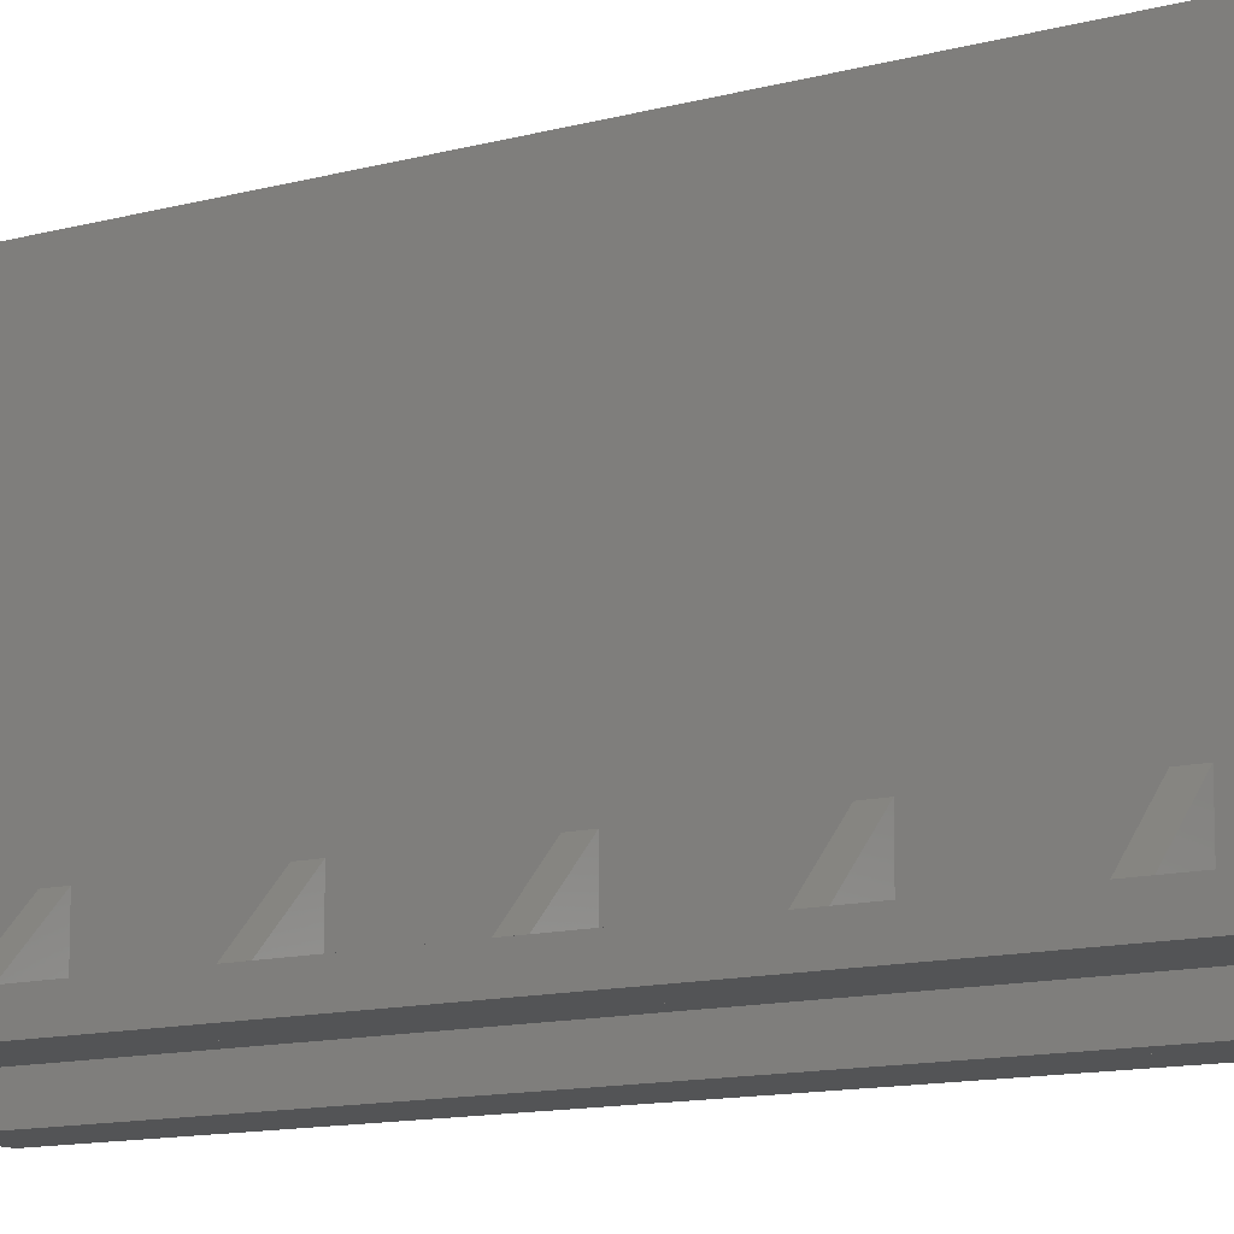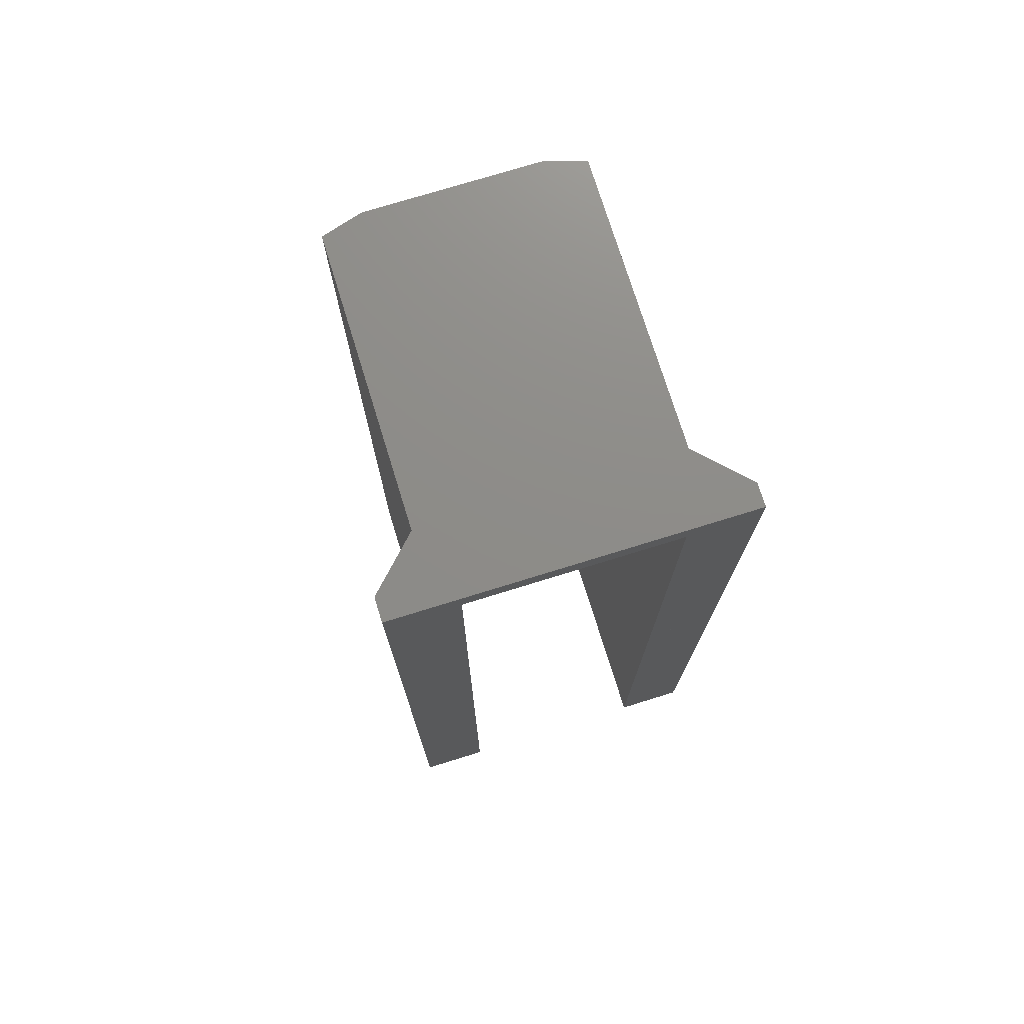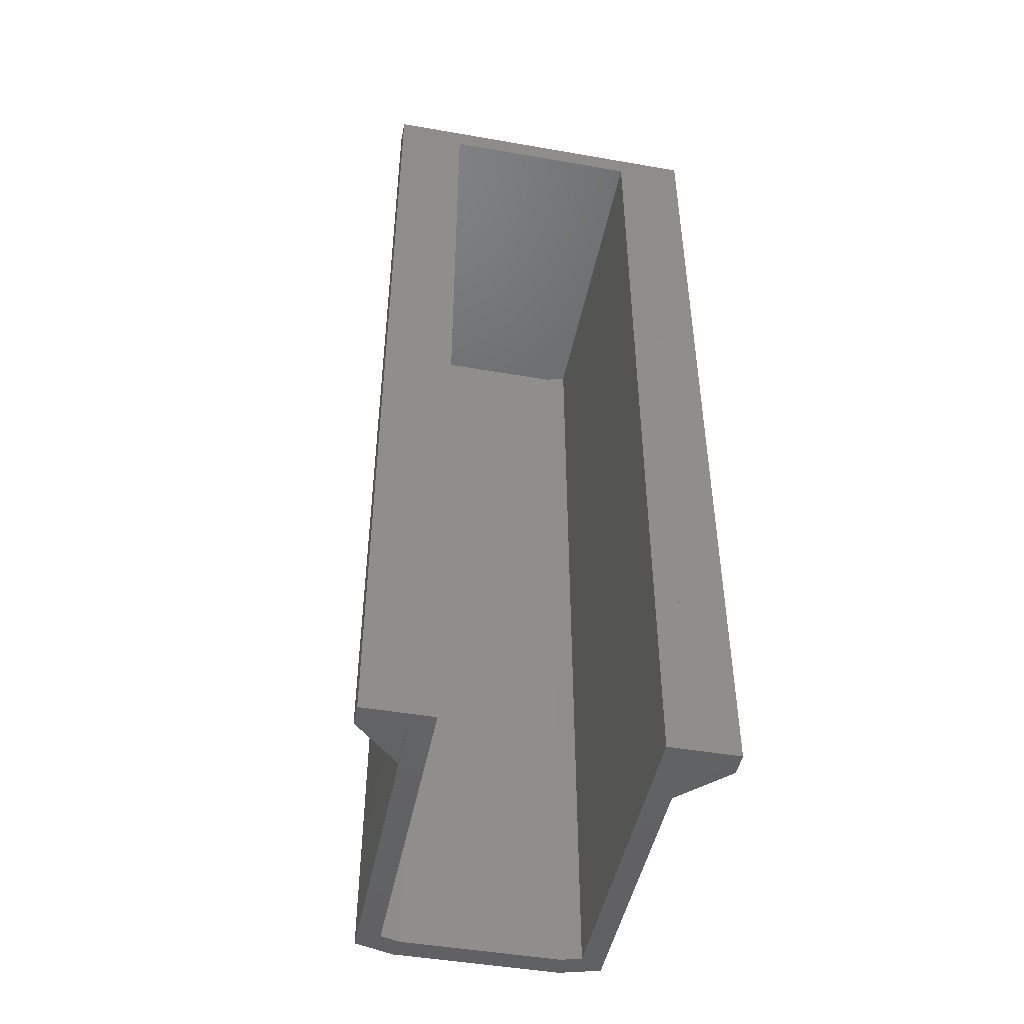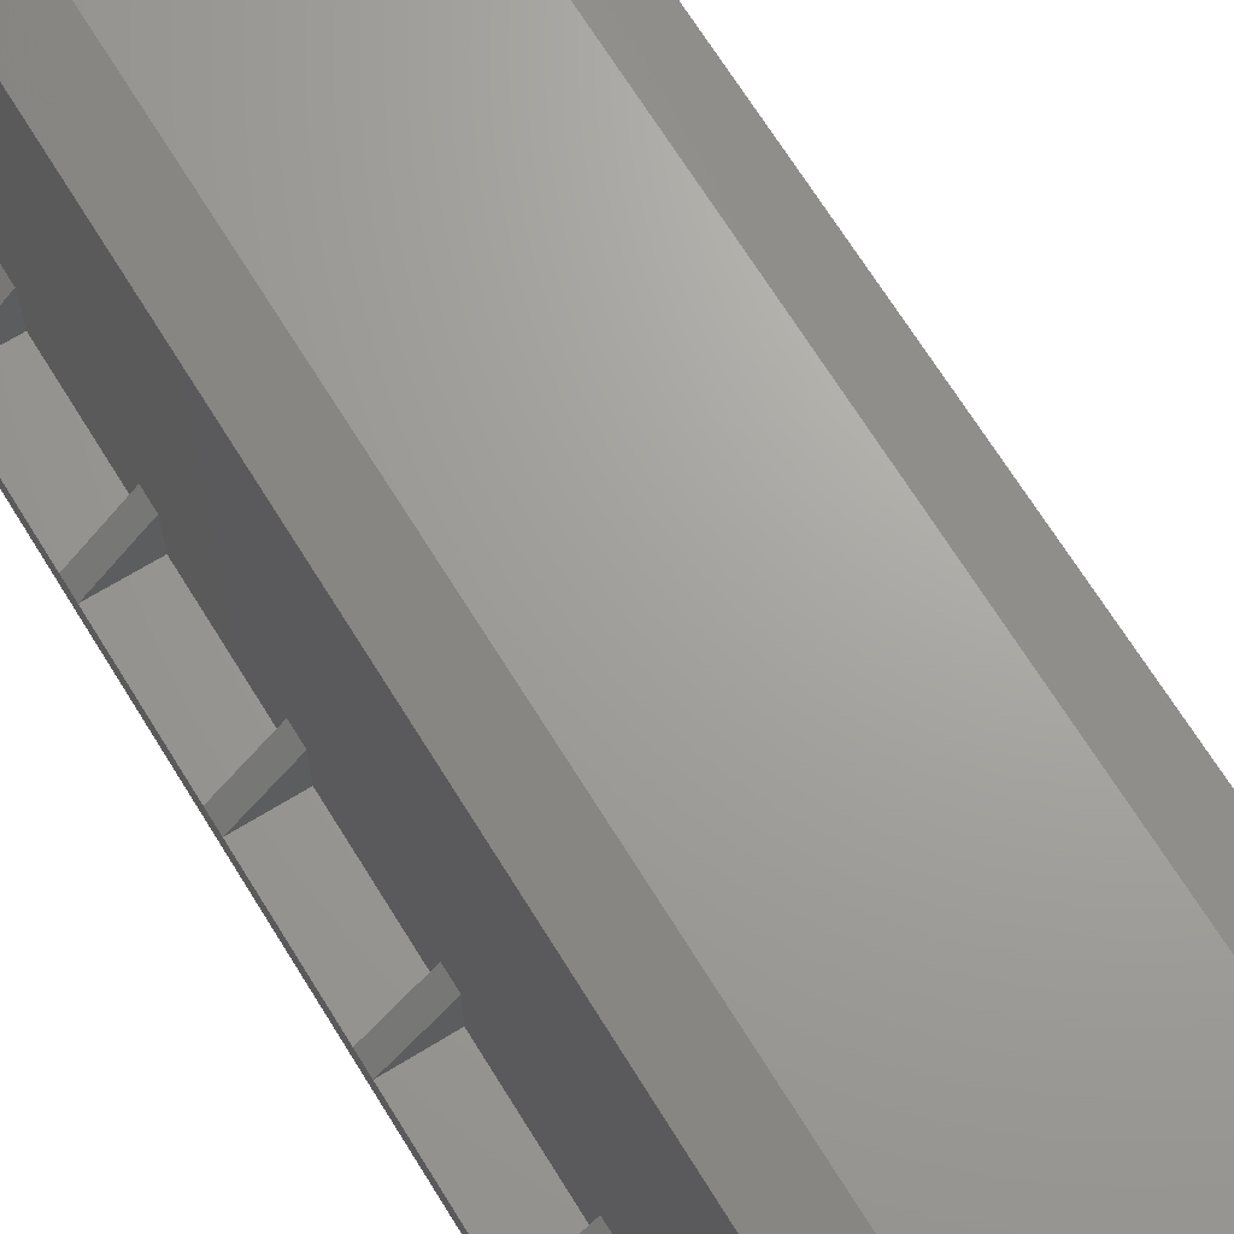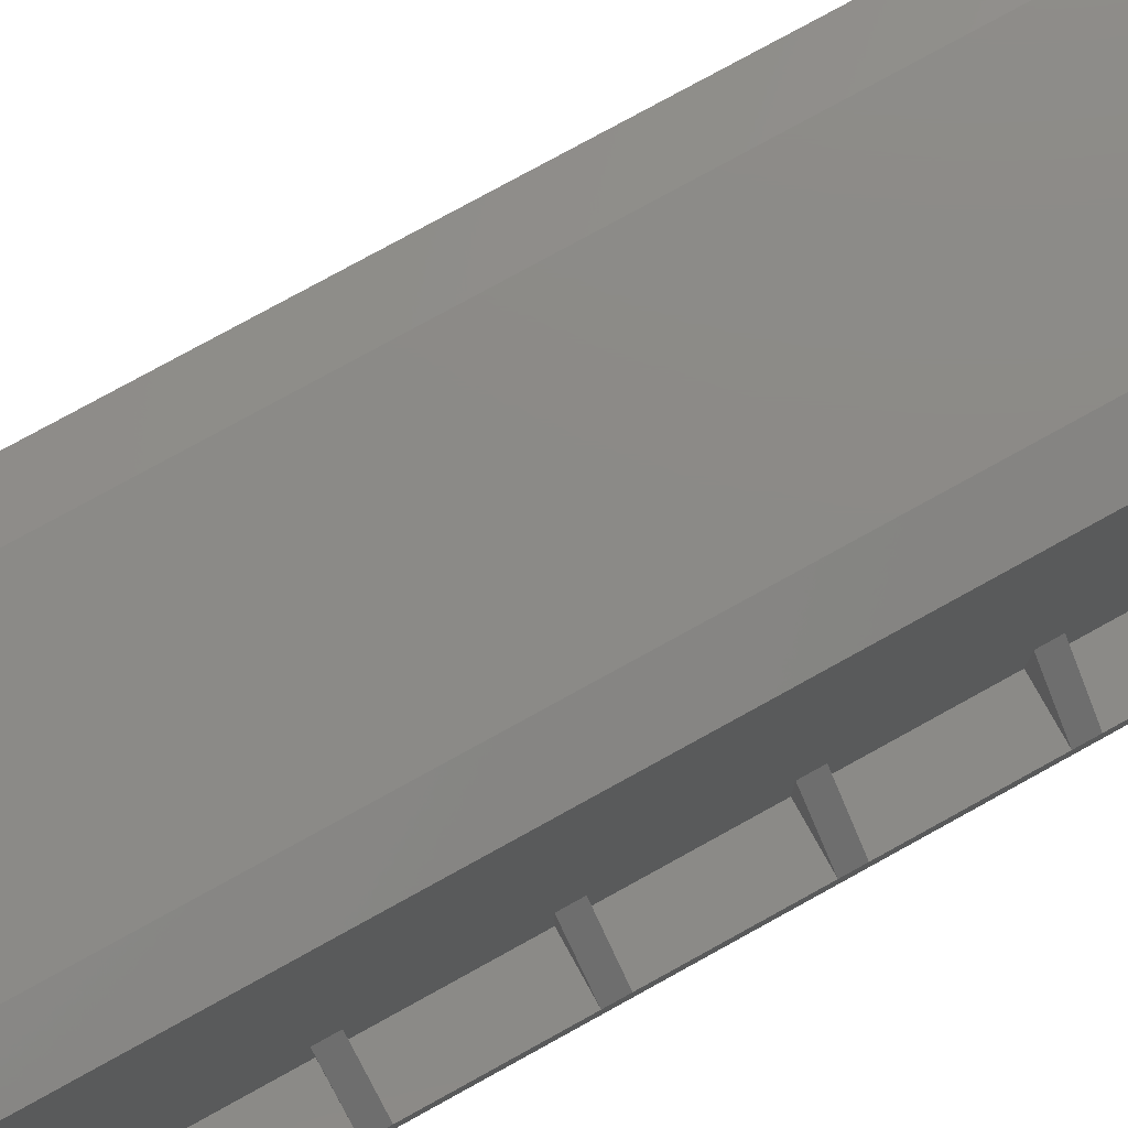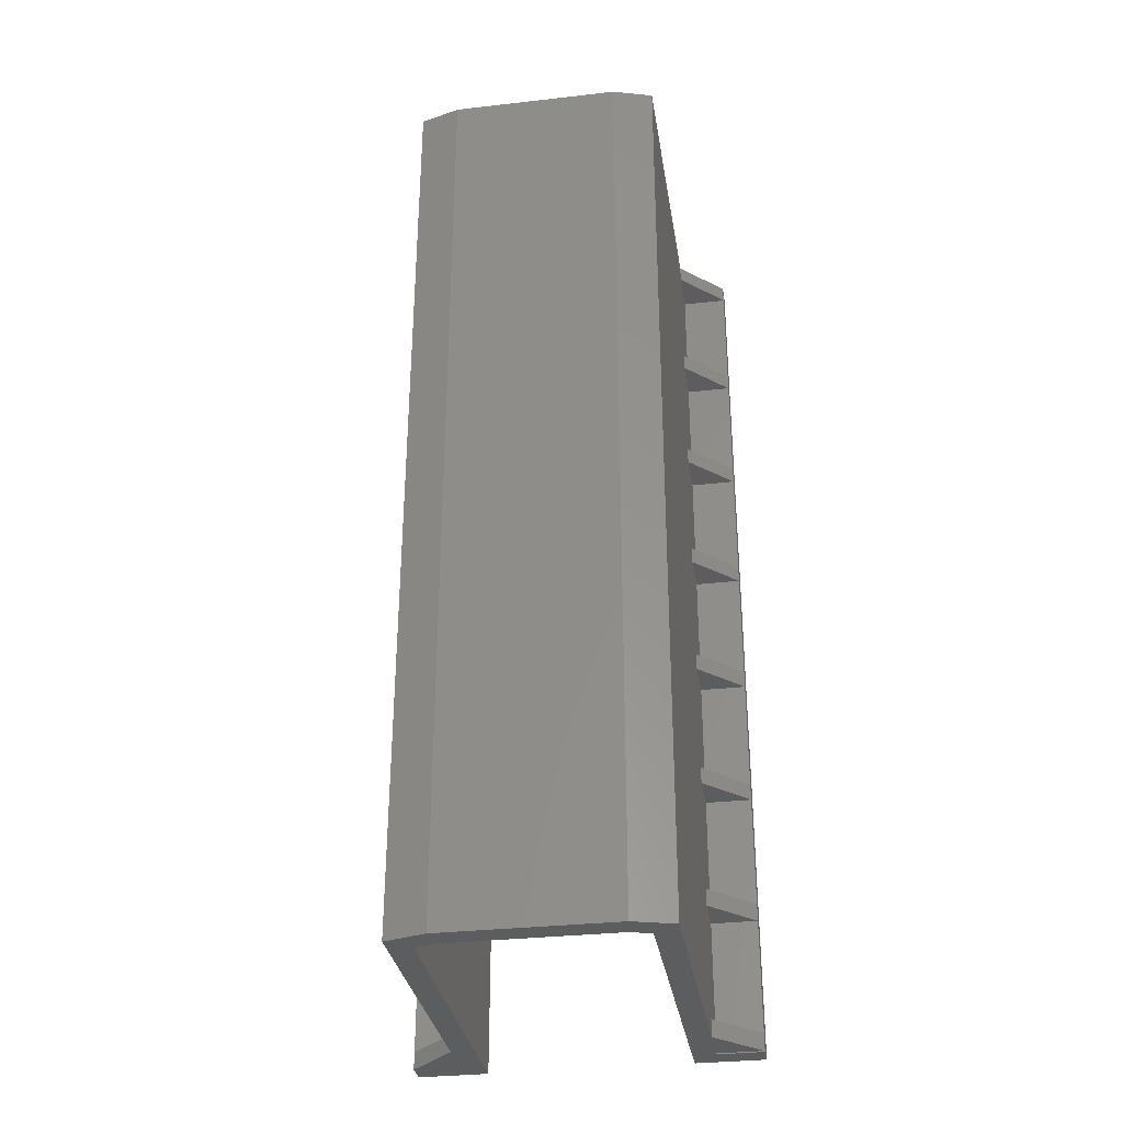
<metadata>
{"format":"stl","ext":"stl","renderer":"f3d","projection":"perspective","resolution":1024,"background":"white","views":[{"elev":-11.7,"azim":-56.2,"up":"+Z"},{"elev":74.7,"azim":162.8,"up":"+Y"},{"elev":-46.8,"azim":168.8,"up":"+Y"},{"elev":68.1,"azim":148.4,"up":"+Z"},{"elev":77.7,"azim":61.1,"up":"+Z"},{"elev":-32.3,"azim":9.0,"up":"+Y"}]}
</metadata>
<code>
# stl→obj: 148 verts, 308 faces
v 21.5 -80.82 12
v 29.5 -80.82 4
v 29.5 -77.82 4
v 21.5 -77.82 12
v 21.5 -80.82 4
v 21.5 -77.82 4
v 29.5 -81 4
v 29.5 -81 3.613e-15
v 29.5 81 3.613e-15
v 29.5 81 4
v 29.5 -9.756 4
v 29.5 -55.13 4
v 29.5 -58.13 4
v 29.5 -12.76 4
v 29.5 -32.45 4
v 29.5 -35.45 4
v 21.5 -81 4
v 21.5 -58.13 4
v 21.5 -55.13 4
v 21.5 -35.45 4
v 21.5 -32.45 4
v 21.5 -12.76 4
v 21.5 -9.756 4
v 21.5 9.933 4
v 21.5 35.62 4
v 29.5 35.62 4
v 29.5 55.31 4
v 29.5 12.93 4
v 29.5 9.933 4
v 29.5 32.62 4
v 21.5 55.31 4
v 29.5 58.31 4
v 29.5 78 4
v 21.5 12.93 4
v 21.5 32.62 4
v 21.5 58.31 4
v 21.5 78 4
v 21.5 -58.13 12
v 21.5 -55.13 12
v 21.5 -35.45 12
v 21.5 -32.45 12
v 21.5 -12.76 12
v 21.5 -9.756 12
v 21.5 81 2.633e-15
v 21.5 81 5.266e-15
v 21.5 81 4
v 21.5 -81 2.633e-15
v 21.5 11.86 2.633e-15
v 21.5 0 5.266e-15
v 21.5 9.933 12
v 21.5 9.933 9.933
v 21.5 12 12
v 21.5 12.93 12
v 21.5 32.62 12
v 21.5 35.62 12
v 21.5 55.31 12
v 21.5 58.31 12
v 21.5 78 12
v 21.5 81 12
v 21.5 81 -1.272e-14
v 21.5 -81 60.94
v 21.5 81 60.94
v 21.5 -81 2.325e-14
v 17.5 81 -1.37e-14
v 17.5 -81 2.227e-14
v 17.5 81 57.96
v -13.98 81 59
v -21.5 81 60.94
v 13.98 81 59
v -17.5 81 57.96
v -17.5 81 -2.227e-14
v -21.5 81 -2.325e-14
v -14.56 81 63
v 14.56 81 63
v 17.5 -81 57.96
v 13.98 -81 59
v 14.56 -81 63
v -13.98 -81 59
v -14.56 -81 63
v -17.5 -81 1.37e-14
v -21.5 -81 60.94
v -21.5 -81 12
v -17.5 -81 57.96
v -21.5 -81 1.272e-14
v 17.5 77 57.96
v 17.5 77 4.286e-15
v 17.5 81 4.286e-15
v -21.5 81 -2.633e-15
v -21.5 -11.86 -2.633e-15
v -21.5 81 4
v -21.5 80.82 4
v -21.5 35.45 12
v -21.5 55.13 12
v -21.5 35.45 4
v -21.5 80.82 12
v -21.5 77.82 12
v -21.5 58.13 12
v -21.5 58.13 4
v -21.5 12.76 12
v -21.5 32.45 12
v -21.5 12.76 4
v -21.5 -9.933 4
v -21.5 9.756 12
v -21.5 32.45 4
v -21.5 9.756 4
v -21.5 -9.933 12
v -21.5 -12.93 12
v -21.5 -12.93 4
v -21.5 -32.62 4
v -21.5 -32.62 12
v -21.5 -35.62 12
v -21.5 -55.31 4
v -21.5 -35.62 4
v -21.5 -55.31 12
v -21.5 -58.31 12
v -21.5 -58.31 4
v -21.5 -78 4
v -21.5 -78 12
v -21.5 55.13 4
v -21.5 77.82 4
v -17.5 77 57.96
v -13.98 77 59
v 13.98 77 59
v -21.5 -81 -2.633e-15
v -21.5 -81 4
v -29.5 -81 4
v -29.5 -81 -3.613e-15
v -29.5 -78 4
v 17.5 81 2.143e-15
v -17.5 81 -2.143e-15
v 17.5 77 2.143e-15
v -17.5 77 -2.143e-15
v -29.5 -55.31 4
v -29.5 -58.31 4
v -29.5 -32.62 4
v -29.5 -35.62 4
v -29.5 -9.933 4
v -29.5 -12.93 4
v -29.5 12.76 4
v -29.5 9.756 4
v -29.5 35.45 4
v -29.5 32.45 4
v -29.5 58.13 4
v -29.5 55.13 4
v -29.5 80.82 4
v -29.5 77.82 4
v -29.5 81 4
v -29.5 81 -3.613e-15
f 1 2 3
f 4 1 3
f 5 2 1
f 5 1 6
f 6 1 4
f 6 4 3
f 2 7 8
f 3 2 9
f 9 2 8
f 10 11 9
f 12 13 3
f 14 15 11
f 11 15 9
f 15 12 9
f 12 3 9
f 15 16 12
f 17 7 2
f 6 17 5
f 5 17 2
f 18 17 6
f 13 6 3
f 18 6 13
f 19 17 18
f 20 17 19
f 16 19 12
f 20 19 16
f 21 17 20
f 22 17 21
f 14 21 15
f 22 21 14
f 23 17 22
f 24 17 23
f 25 26 27
f 28 29 30
f 25 27 31
f 32 27 33
f 10 33 27
f 34 30 35
f 26 30 27
f 34 28 30
f 10 27 30
f 29 23 11
f 10 29 11
f 10 30 29
f 36 33 37
f 36 32 33
f 29 24 23
f 18 13 38
f 19 39 12
f 20 16 40
f 21 41 15
f 22 14 42
f 23 43 11
f 10 9 44
f 10 44 45
f 10 45 46
f 8 47 9
f 9 47 48
f 44 9 48
f 8 7 17
f 47 8 17
f 17 24 47
f 47 24 34
f 34 35 47
f 47 35 25
f 25 31 47
f 47 31 36
f 36 37 47
f 47 37 46
f 49 46 45
f 47 46 49
f 48 47 49
f 24 29 50
f 51 24 50
f 50 29 28
f 52 50 53
f 53 50 28
f 28 34 53
f 35 30 54
f 54 30 26
f 55 54 26
f 26 25 55
f 31 27 56
f 56 27 32
f 57 56 32
f 32 36 57
f 37 33 58
f 58 33 10
f 10 59 58
f 22 42 23
f 23 42 43
f 20 40 21
f 21 40 41
f 18 38 19
f 19 38 39
f 38 13 12
f 39 38 12
f 40 16 15
f 41 40 15
f 42 14 11
f 43 42 11
f 44 60 46
f 24 51 61
f 62 58 59
f 63 49 61
f 48 60 44
f 45 44 46
f 53 34 62
f 52 53 62
f 55 56 62
f 61 52 62
f 61 51 52
f 31 55 25
f 57 36 37
f 62 54 55
f 31 56 55
f 62 56 58
f 57 37 58
f 56 57 58
f 49 24 61
f 49 34 24
f 34 54 62
f 34 35 54
f 49 35 34
f 36 31 25
f 49 25 35
f 49 36 25
f 49 37 36
f 49 46 37
f 49 45 46
f 60 48 64
f 64 48 49
f 64 49 63
f 64 63 65
f 52 51 50
f 59 10 46
f 60 64 46
f 46 64 66
f 67 68 69
f 70 71 72
f 70 72 68
f 70 68 67
f 69 68 73
f 69 73 74
f 69 74 66
f 66 74 62
f 66 62 59
f 46 66 59
f 65 63 61
f 75 65 61
f 76 75 77
f 78 76 79
f 80 81 82
f 80 83 81
f 81 83 79
f 83 78 79
f 79 76 77
f 77 75 61
f 82 84 80
f 74 77 61
f 62 74 61
f 85 65 75
f 64 65 86
f 64 86 87
f 64 87 66
f 86 65 85
f 77 74 73
f 79 77 73
f 68 81 79
f 73 68 79
f 72 88 68
f 72 89 88
f 88 90 68
f 90 91 68
f 92 93 94
f 91 95 68
f 95 96 68
f 97 96 98
f 99 100 101
f 96 97 68
f 97 93 68
f 102 68 103
f 93 92 68
f 92 100 68
f 104 101 100
f 100 99 68
f 102 103 105
f 99 103 68
f 68 102 106
f 106 107 68
f 107 108 109
f 107 109 68
f 68 109 110
f 68 110 111
f 111 112 68
f 113 112 111
f 68 112 114
f 68 114 115
f 116 117 115
f 115 117 118
f 115 118 68
f 118 82 68
f 68 82 81
f 119 94 93
f 120 98 96
f 71 80 72
f 72 80 84
f 72 84 89
f 80 71 70
f 83 80 70
f 121 122 78
f 121 78 83
f 121 83 70
f 85 75 123
f 123 75 76
f 123 76 122
f 122 76 78
f 89 84 124
f 84 125 126
f 124 84 127
f 127 84 126
f 84 82 125
f 126 82 118
f 126 118 128
f 87 129 66
f 66 129 130
f 66 130 70
f 66 70 67
f 66 67 69
f 87 86 131
f 129 87 131
f 131 86 85
f 122 131 123
f 123 131 85
f 121 131 122
f 132 131 121
f 118 117 128
f 128 117 116
f 133 128 134
f 134 128 116
f 134 116 115
f 115 114 134
f 134 114 133
f 114 112 133
f 133 112 113
f 135 133 136
f 136 133 113
f 136 113 111
f 111 110 136
f 136 110 135
f 110 109 135
f 135 109 108
f 137 135 138
f 138 135 108
f 138 108 107
f 107 106 138
f 138 106 137
f 106 102 137
f 137 102 105
f 139 137 140
f 140 137 105
f 140 105 103
f 103 99 140
f 140 99 139
f 99 101 139
f 139 101 104
f 141 139 142
f 142 139 104
f 142 104 100
f 100 92 142
f 142 92 141
f 92 94 141
f 141 94 119
f 143 141 144
f 144 141 119
f 144 119 93
f 93 97 144
f 144 97 143
f 97 98 143
f 143 98 120
f 145 143 146
f 146 143 120
f 146 120 96
f 96 95 146
f 146 95 145
f 95 91 145
f 145 91 90
f 147 145 90
f 88 148 90
f 90 148 147
f 124 127 89
f 89 127 148
f 89 148 88
f 121 70 132
f 132 70 130
f 126 128 133
f 126 133 135
f 126 135 137
f 126 137 139
f 126 139 141
f 126 141 143
f 126 143 145
f 126 145 147
f 126 147 148
f 126 148 127
f 125 82 126
f 131 132 129
f 129 132 130

</code>
